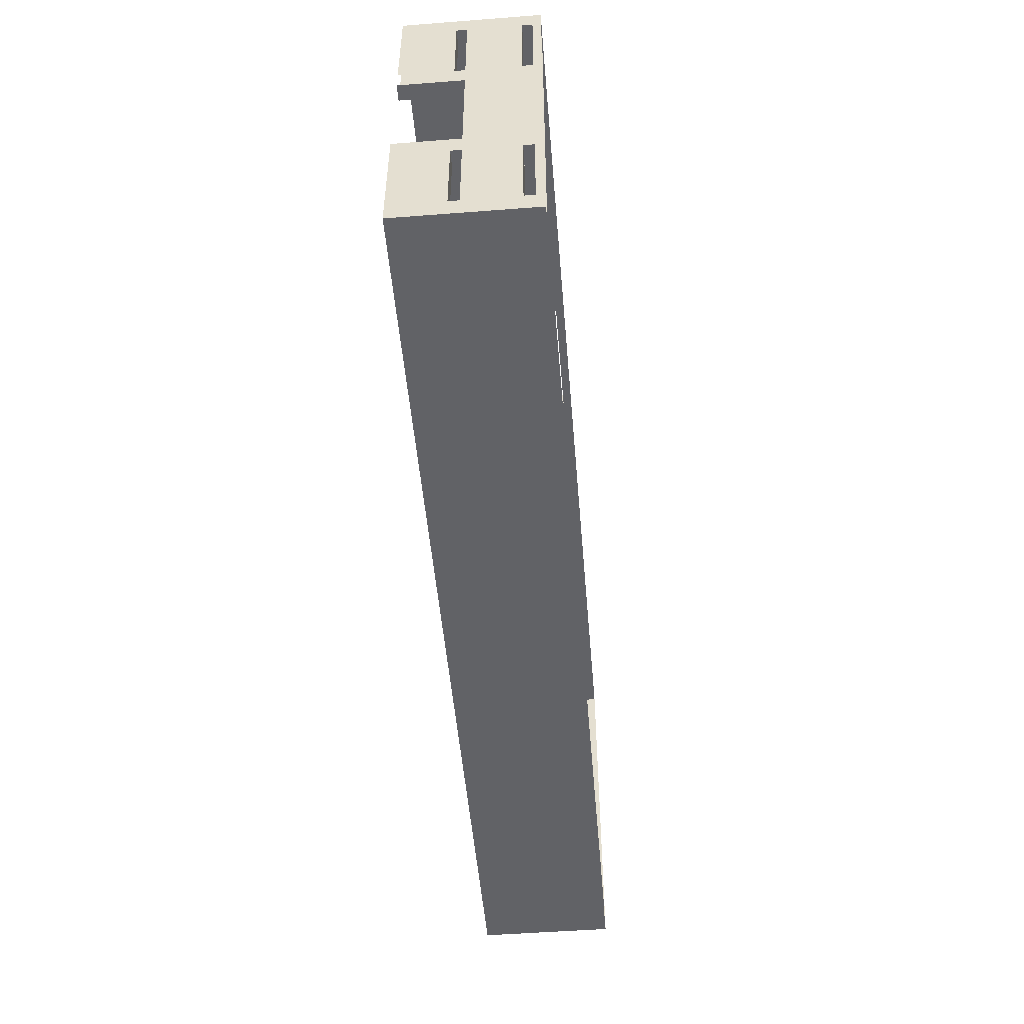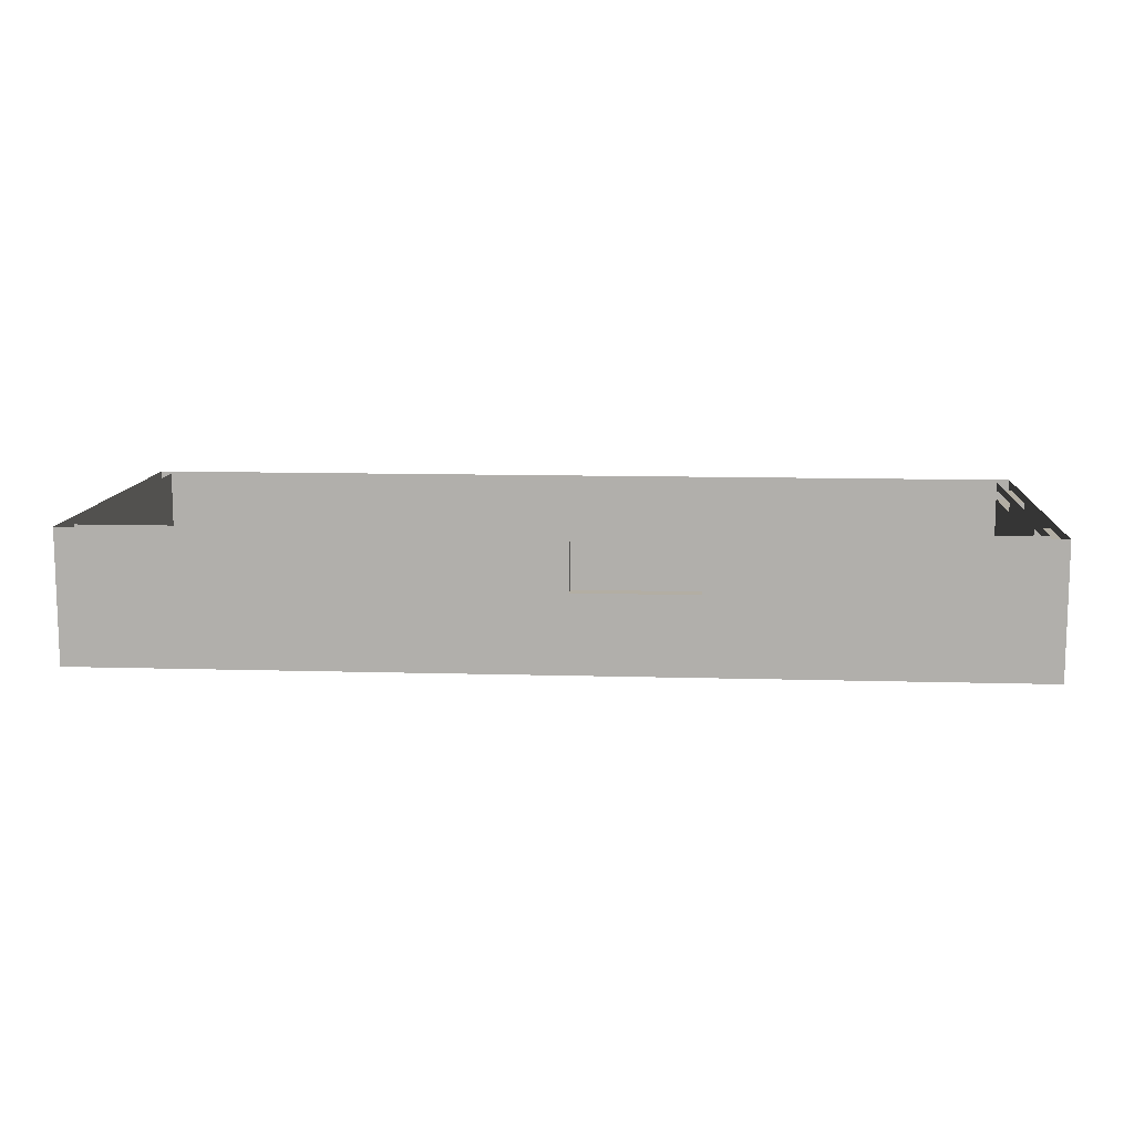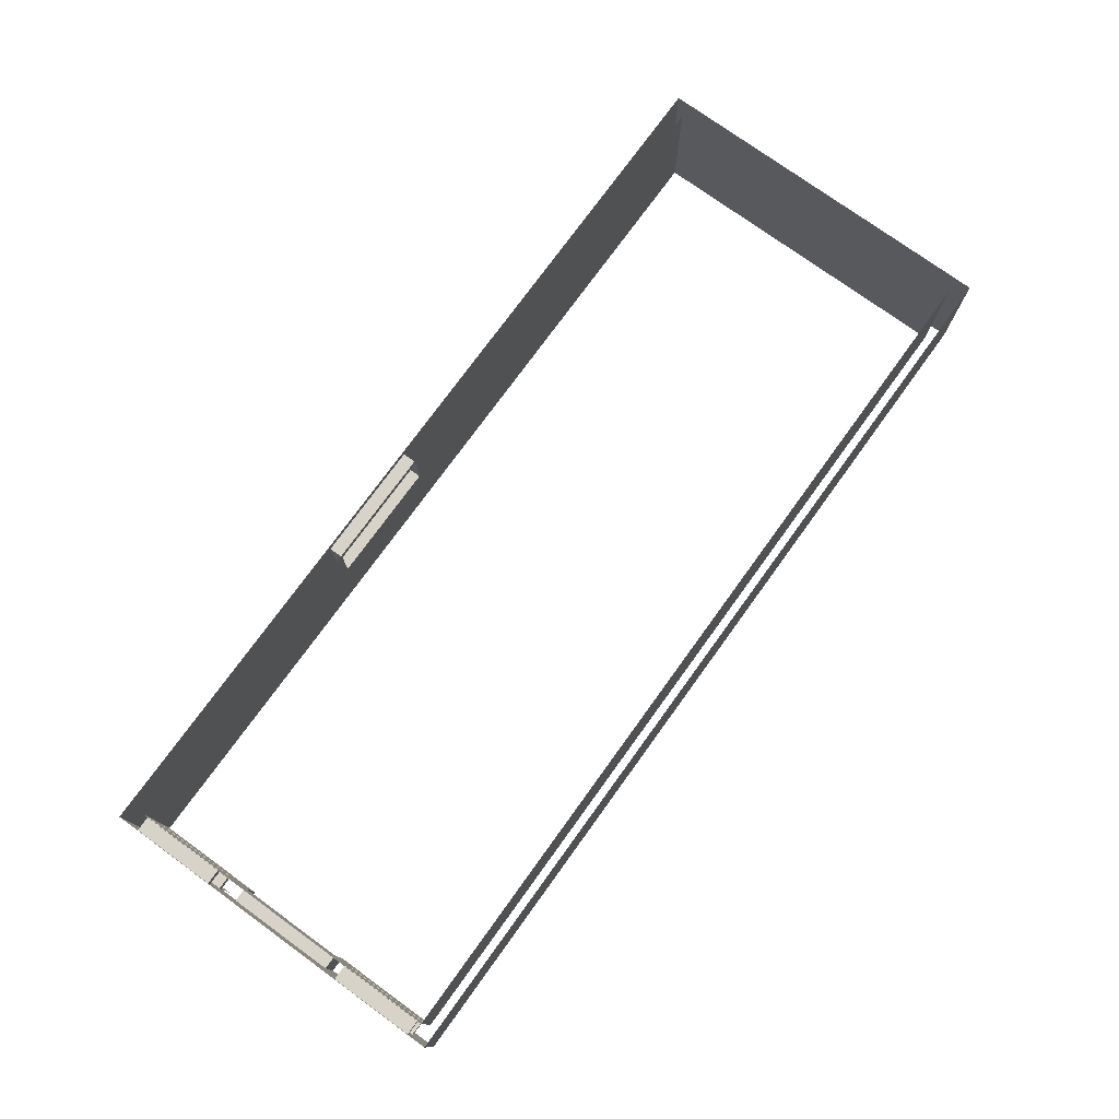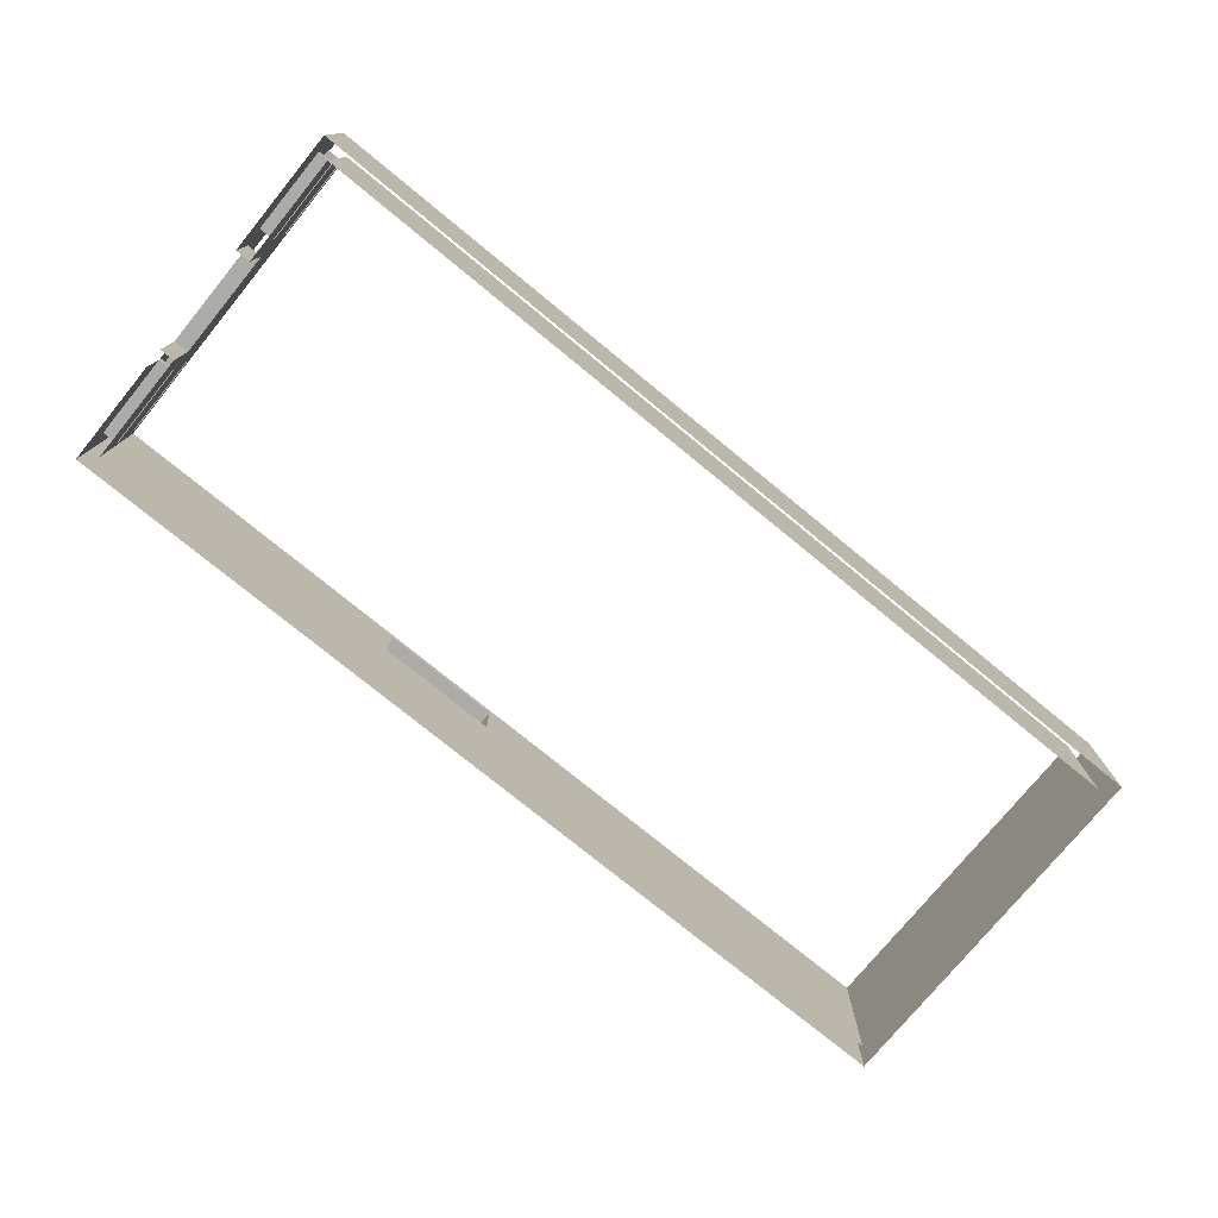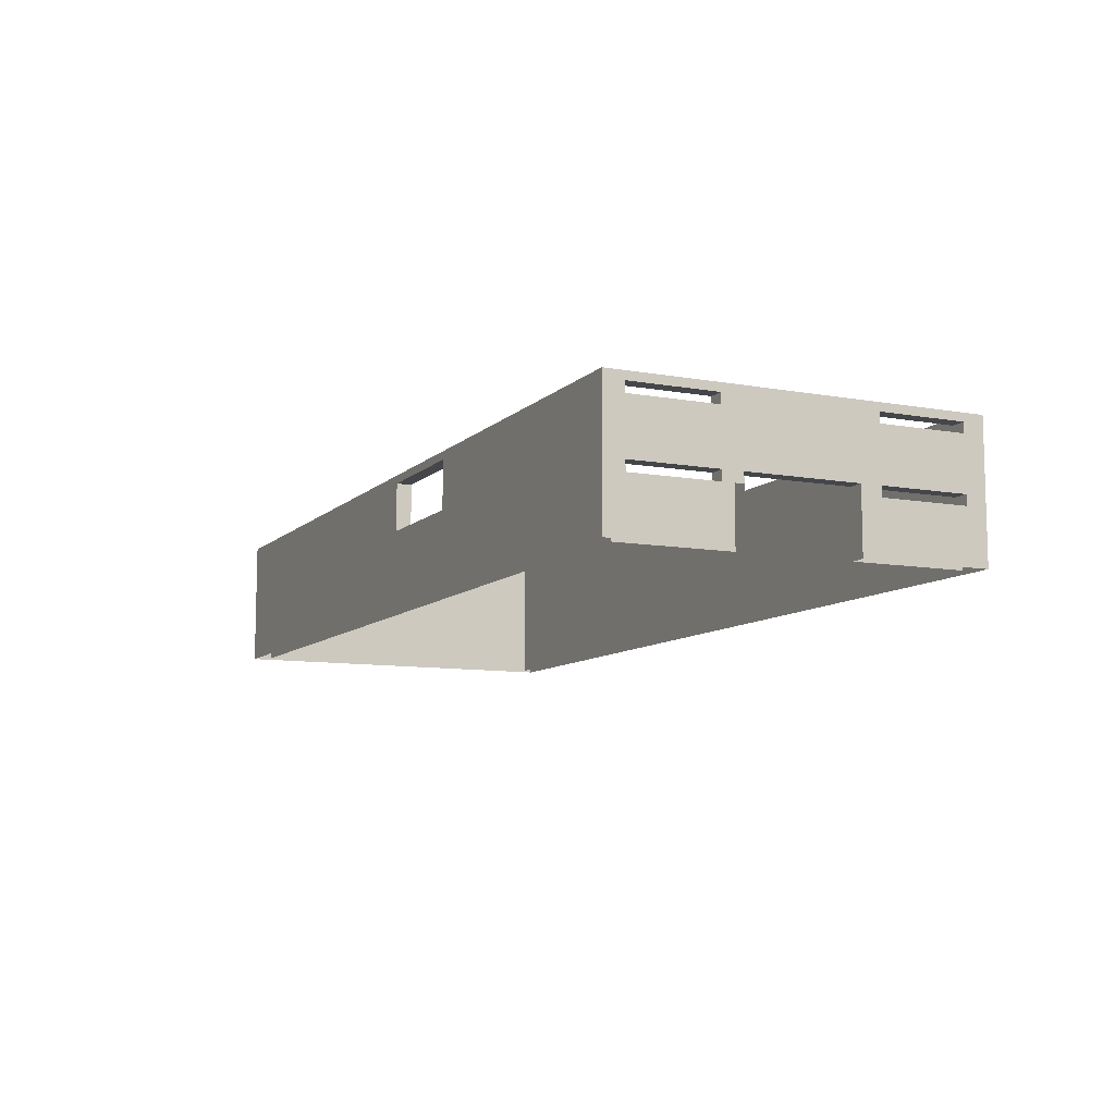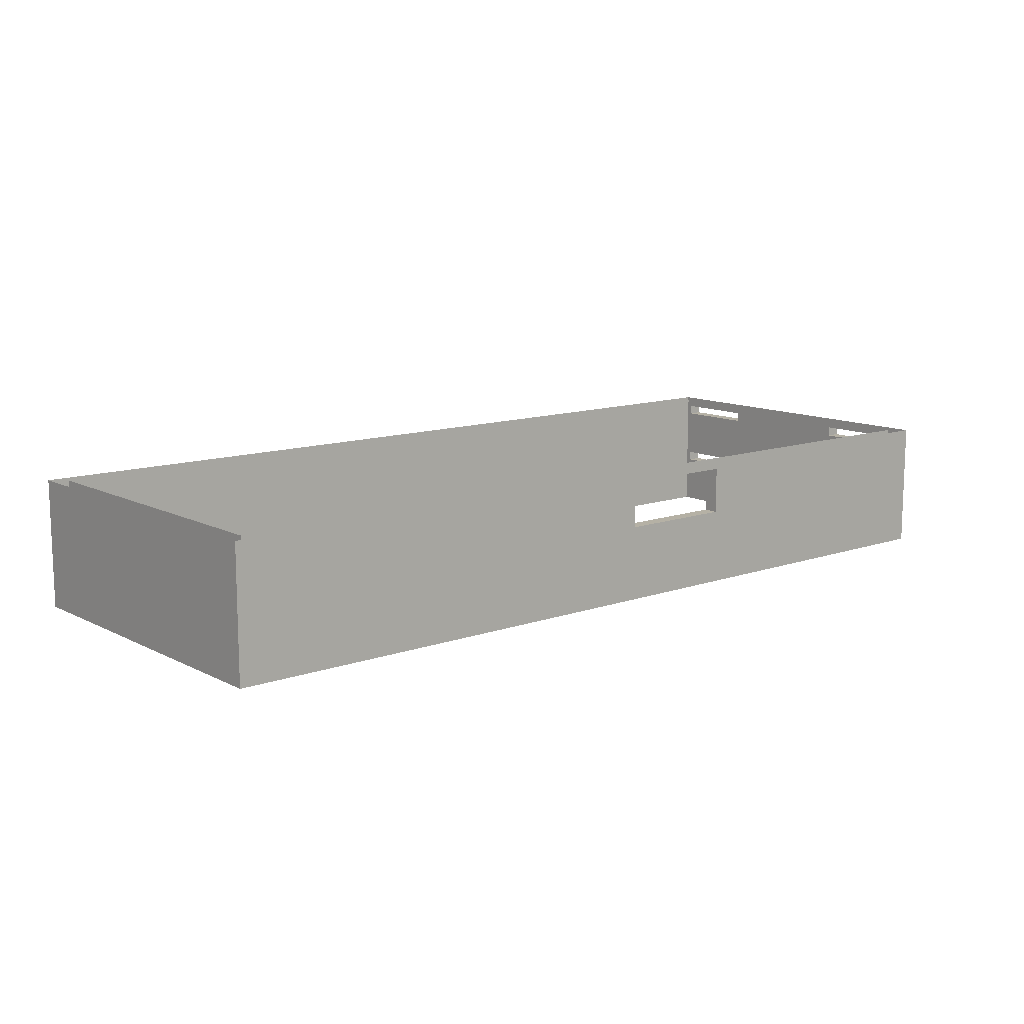
<metadata>
{"format":"obj","ext":"obj","renderer":"f3d","projection":"perspective","resolution":1024,"background":"white","views":[{"elev":-50.7,"azim":94.8,"up":"+Z"},{"elev":11.0,"azim":4.1,"up":"+Y"},{"elev":75.9,"azim":125.9,"up":"+Y"},{"elev":-76.2,"azim":140.7,"up":"+Y"},{"elev":-9.4,"azim":64.7,"up":"+Y"},{"elev":11.9,"azim":-40.0,"up":"+Y"}]}
</metadata>
<code>
o Steny_1_2PP
v 1.724 -0.1127 -0.6779
v 1.724 -0.1422 -0.6779
v 1.724 -0.3154 -0.6779
v 1.724 -0.3707 -0.6779
v 1.724 -0.4075 -0.6779
v 1.724 -0.5991 -0.6779
v -1.666 -0.5991 -0.6779
v -1.666 -0.1127 -0.6779
v -1.666 -0.5991 0.6486
v -1.666 -0.1127 0.6486
v 1.724 -0.5991 0.6486
v 1.724 -0.5991 0.188
v 1.724 -0.5991 0.188
v 0.5266 -0.3154 0.6486
v 0.5266 -0.5991 0.6486
v 0.5266 -0.1422 0.6486
v 1.724 -0.4075 0.6486
v 1.724 -0.3707 0.6486
v 1.724 -0.3154 0.6486
v 1.724 -0.1422 0.6486
v 1.724 -0.1127 0.6486
v 0.08437 -0.1422 0.6486
v 0.08437 -0.3154 0.6486
v 0.08437 -0.5991 0.6486
v 1.724 -0.5991 0.188
v 1.724 -0.5991 0.188
v 1.724 -0.4075 -0.2173
v 1.724 -0.3707 -0.2173
v 1.669 -0.3707 -0.2173
v 1.669 -0.5991 -0.2173
v 1.724 -0.5991 -0.2173
v 1.669 -0.3707 0.188
v 1.724 -0.3707 0.188
v 1.724 -0.5991 -0.2542
v 1.724 -0.4075 -0.6042
v 1.724 -0.4075 -0.291
v 0.5266 -0.3154 0.5934
v 0.5266 -0.1422 0.5934
v 0.08437 -0.1422 0.5934
v 0.08437 -0.3154 0.5934
v 1.724 -0.1311 -0.6779
v 1.724 -0.1422 -0.6042
v 1.724 -0.1422 -0.291
v 1.724 -0.1422 0.5749
v 1.724 -0.1422 0.2617
v 1.724 -0.179 -0.291
v 1.724 -0.179 0.2617
v 1.724 -0.179 0.5749
v 1.724 -0.179 -0.6042
v 1.724 -0.3154 0.5749
v 1.724 -0.3154 0.2617
v 1.669 -0.1422 0.5749
v 1.669 -0.1422 0.2617
v 1.669 -0.179 0.5749
v 1.669 -0.179 0.2617
v 1.724 -0.4075 0.5749
v 1.724 -0.4075 0.2617
v 1.669 -0.4075 0.2617
v 1.669 -0.4075 0.5749
v 1.724 -0.3707 0.5749
v 1.669 -0.3707 0.5749
v 1.669 -0.3707 0.2617
v 1.724 -0.3707 0.2617
v 1.669 -0.179 -0.291
v 1.669 -0.1422 -0.291
v 1.669 -0.179 -0.6042
v 1.724 -0.3707 -0.6042
v 1.669 -0.3707 -0.6042
v 1.669 -0.4075 -0.6042
v 1.669 -0.4075 -0.291
v 1.669 -0.4075 -0.4476
v 1.669 -0.3707 -0.291
v 1.724 -0.3707 -0.291
v -1.611 -0.1127 -0.6226
v -1.611 -0.5991 -0.6226
v 1.669 -0.5991 -0.6226
v 1.669 -0.3154 -0.6226
v 1.669 -0.3707 -0.6226
v 1.669 -0.1422 -0.6226
v 1.669 -0.1127 -0.6226
v -1.611 -0.1127 0.5934
v -1.611 -0.5991 0.5934
v 0.08437 -0.1127 0.5934
v 0.08437 -0.5991 0.5934
v 0.5266 -0.1127 0.5934
v 1.669 -0.1127 0.5934
v 0.5266 -0.5991 0.5934
v 1.669 -0.5991 0.5934
v 1.669 -0.1127 0.5749
v 1.669 -0.5991 0.5749
v 1.669 -0.5991 0.2617
v 1.669 -0.1127 0.2617
v 1.669 -0.1127 0.188
v 1.669 -0.5991 0.188
v 1.669 -0.1127 -0.2173
v 1.669 -0.1127 -0.291
v 1.669 -0.4075 -0.291
v 1.669 -0.5991 -0.291
v 1.669 -0.5991 -0.6042
v 1.669 -0.1127 -0.6042
v 1.669 -0.1422 -0.6042
v 1.669 -0.4075 -0.6226
v 1.669 -0.179 -0.6226
v 1.724 -0.5991 0.5749
v 1.724 -0.5991 0.2617
v 1.724 -0.4075 0.188
f 1 2 3 4
f 1 4 5 6
f 1 6 7 8
f 7 9 10 8
f 11 12 13
f 14 15 11 16
f 16 11 17 18
f 16 18 19 20
f 20 21 10 16
f 22 16 10 23
f 24 23 10 9
f 13 25 12
f 25 13 26
f 27 28 29 30
f 27 30 31
f 32 29 28 33
f 34 6 5 31
f 31 5 35 36
f 27 31 36
f 37 14 16 38
f 22 39 38 16
f 22 23 40 39
f 41 1 21 2
f 42 2 21 43
f 21 20 44 45
f 43 21 45 46
f 46 45 47 19
f 48 44 20 19
f 47 48 19
f 49 46 19 50
f 49 50 51 3
f 42 49 3 2
f 44 52 53 45
f 52 44 48 54
f 48 47 55 54
f 47 45 53 55
f 56 57 58 59
f 60 61 62 63
f 61 60 56 59
f 57 63 62 58
f 64 65 43 46
f 49 66 64 46
f 67 68 69 35
f 35 69 70 36
f 70 69 71
f 72 68 67 73
f 70 72 73 36
f 23 24 15 14
f 23 14 37 40
f 42 43 65 101
f 42 101 66 49
f 94 32 33 12
f 4 67 35 5
f 11 104 56 17
f 27 36 73 28
f 17 56 60 18
f 67 4 3 73
f 28 73 3 33
f 33 3 51 63
f 105 57 56 104
f 19 18 60 50
f 50 60 63 51
f 106 33 63 57
f 74 75 76 77
f 76 78 77
f 74 77 79 80
f 75 74 81 82
f 82 81 83 40
f 82 40 84
f 37 85 86 87
f 87 86 88
f 88 86 89 52
f 88 52 54 61
f 88 61 59 90
f 59 58 91 90
f 53 92 93 55
f 62 55 93 58
f 91 58 93 32
f 91 32 94
f 29 95 96 30
f 30 96 65 64
f 30 64 72 97
f 30 97 98
f 97 69 99 98
f 93 95 29 32
f 37 87 84 40
f 38 39 83 85
f 54 55 62 61
f 64 66 68 72
f 89 92 53 52
f 96 100 101 65
f 102 76 99 69
f 78 102 69 68
f 103 78 68 66
f 79 103 66 101
f 80 79 101 100

</code>
